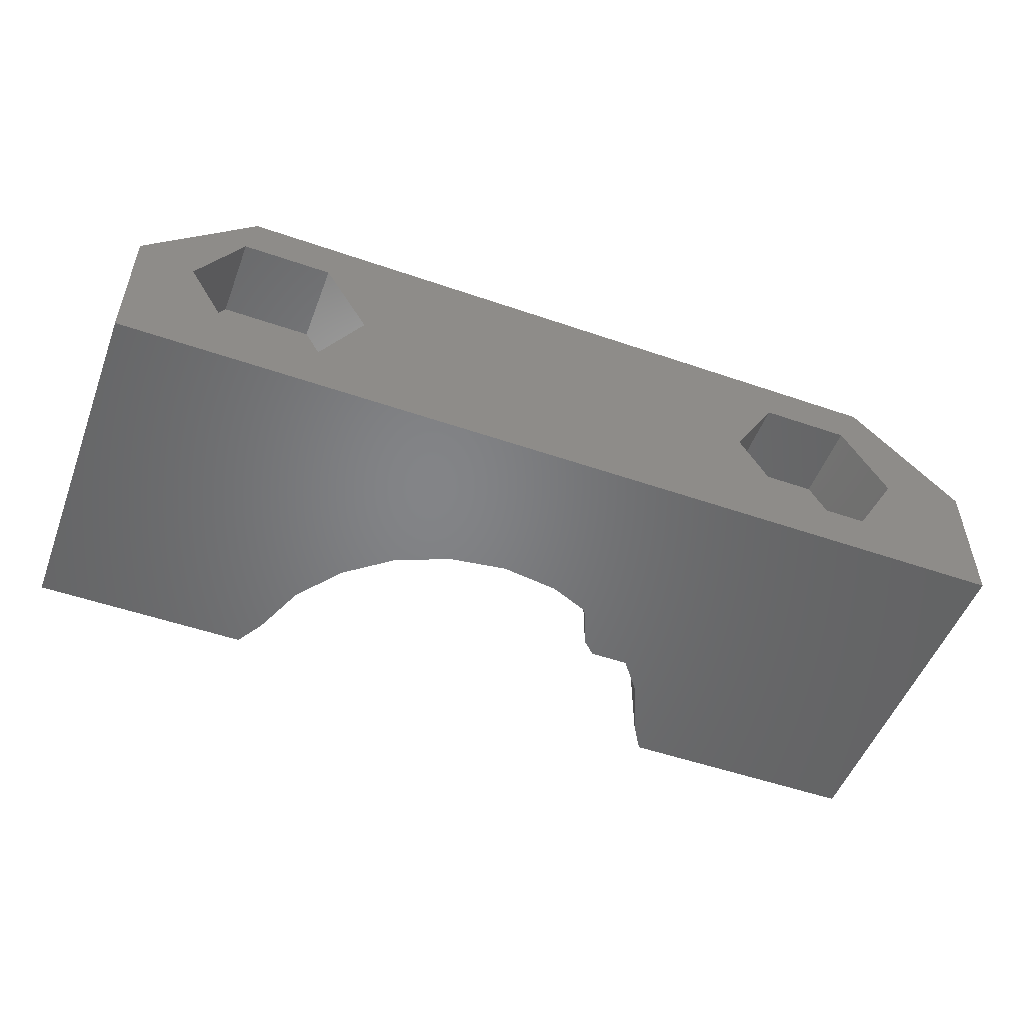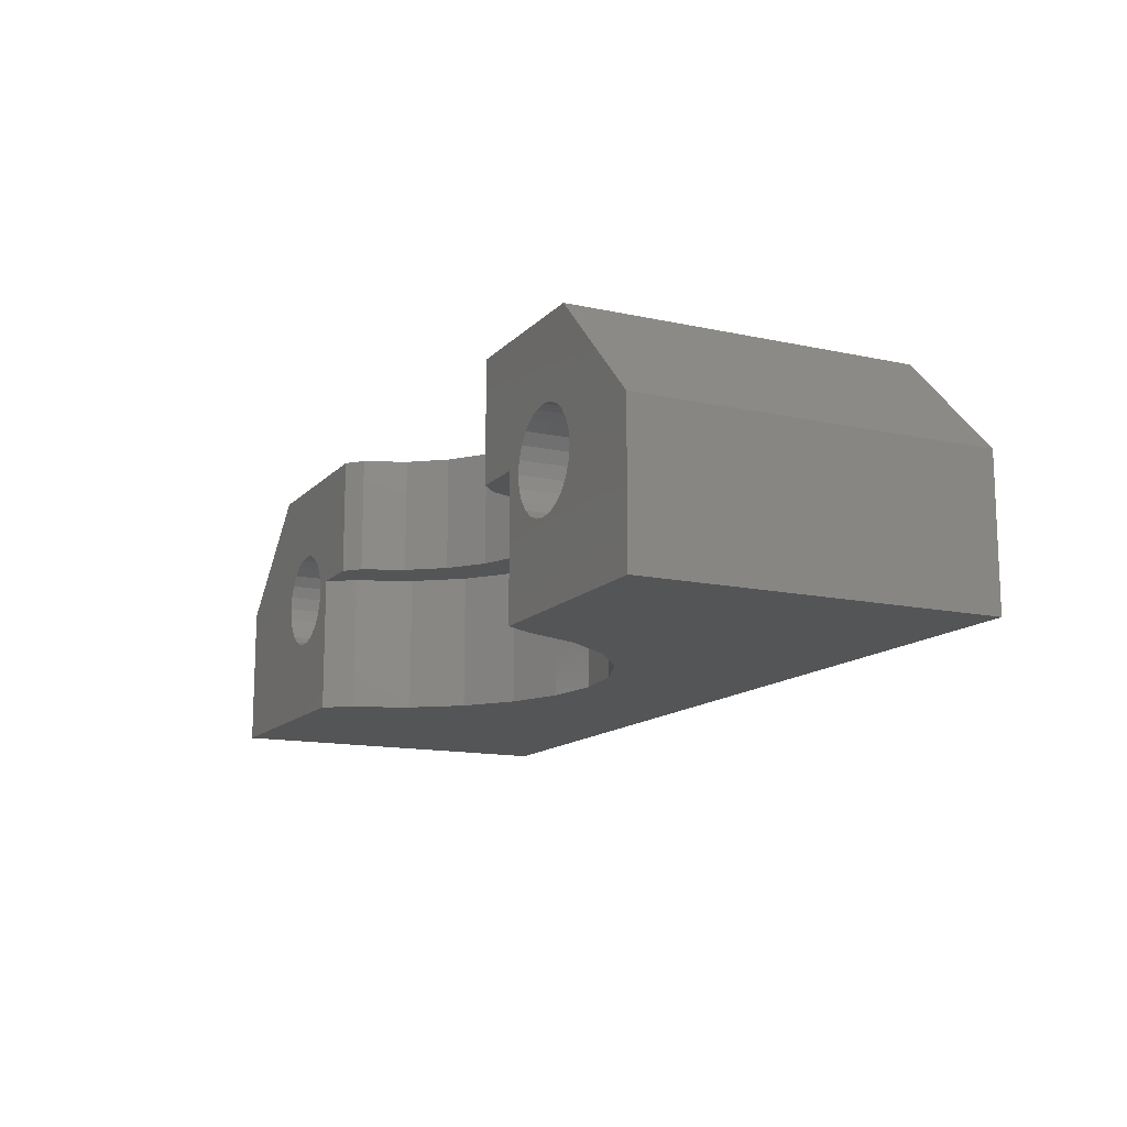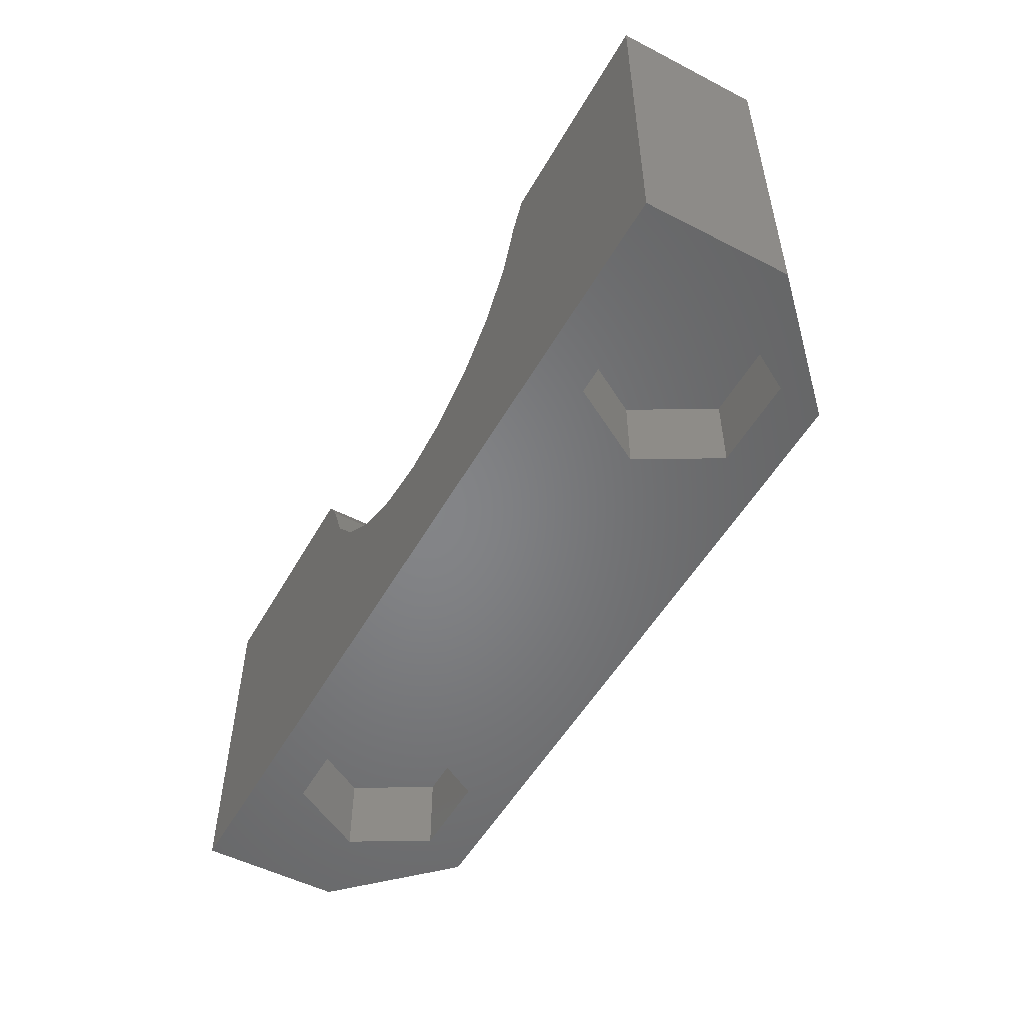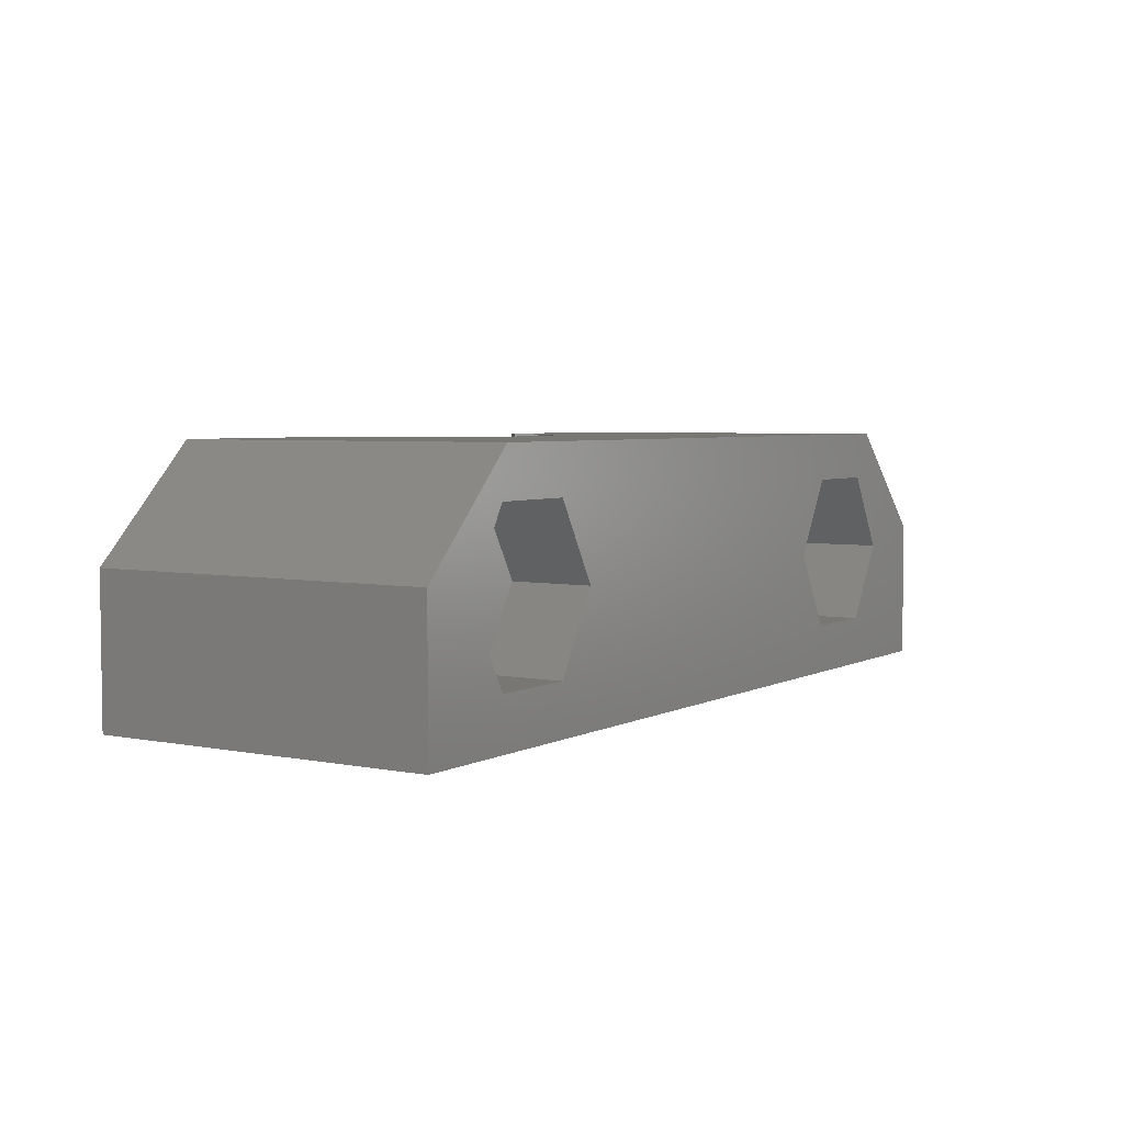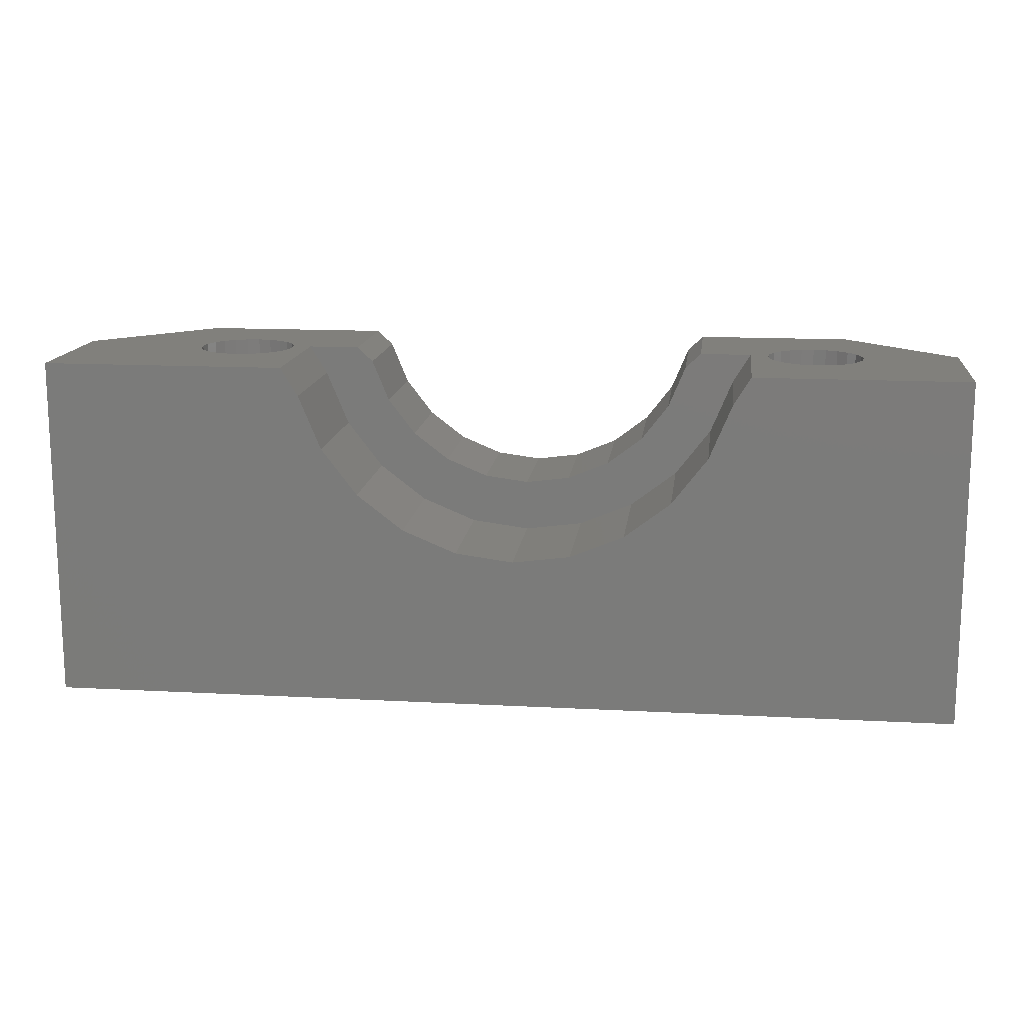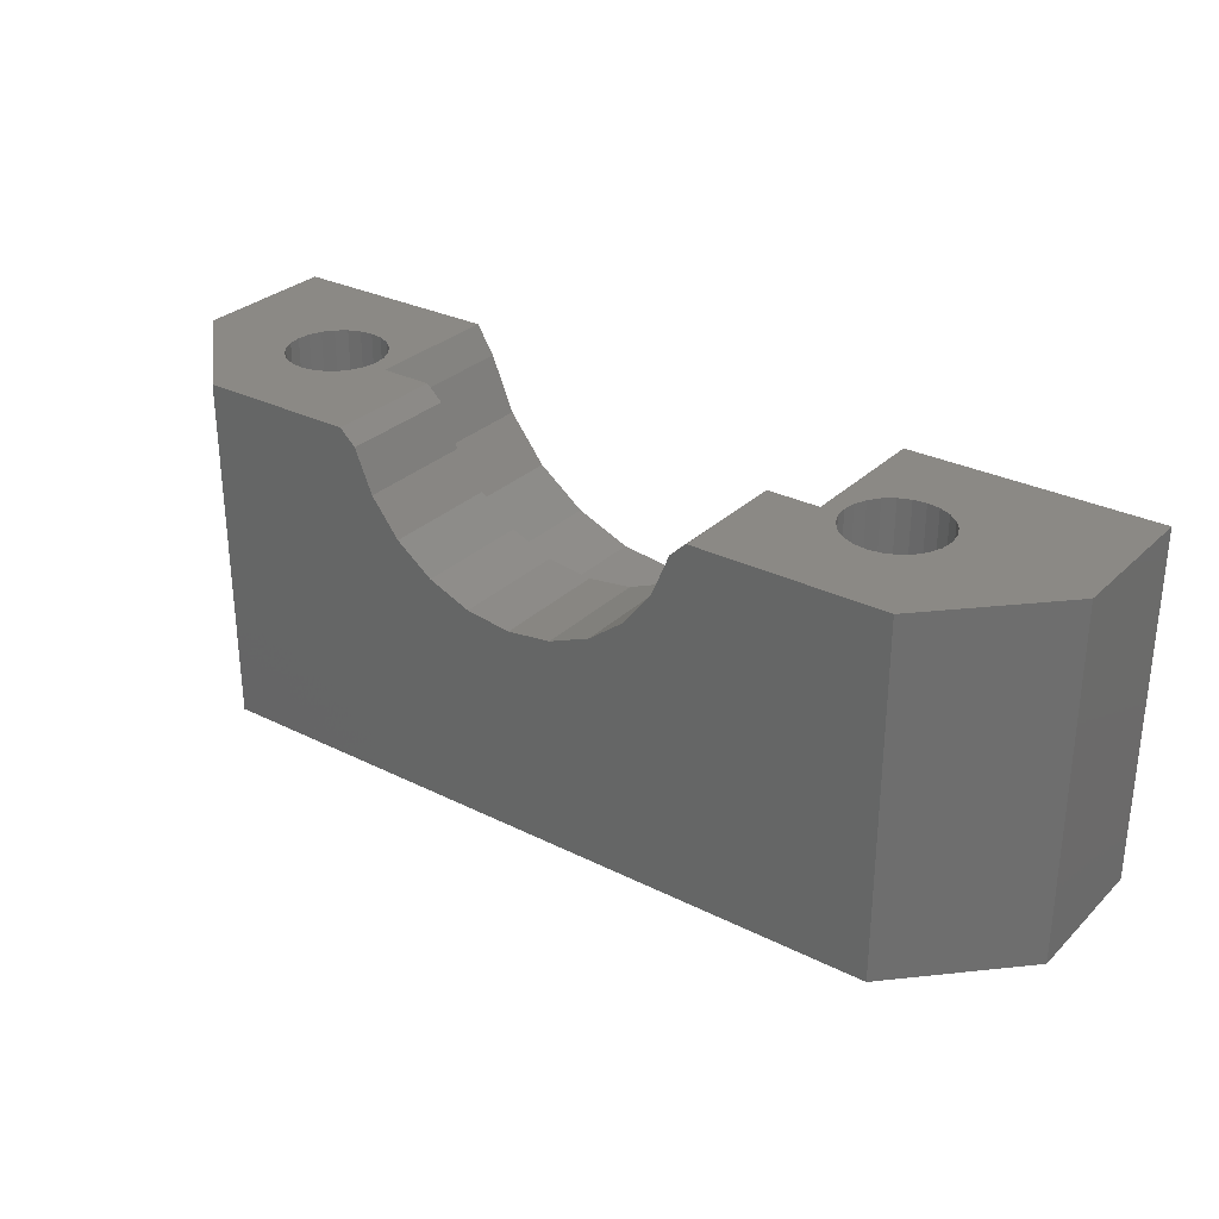
<metadata>
{"format":"stl","ext":"stl","renderer":"f3d","projection":"perspective","resolution":1024,"background":"white","views":[{"elev":-51.8,"azim":159.5,"up":"+Y"},{"elev":-13.5,"azim":63.8,"up":"+Y"},{"elev":-52.2,"azim":61.0,"up":"+Z"},{"elev":4.4,"azim":122.6,"up":"+Y"},{"elev":14.3,"azim":6.8,"up":"+Z"},{"elev":29.8,"azim":-143.8,"up":"+Z"}]}
</metadata>
<code>
# stl→obj: 184 verts, 364 faces
v 10 2.642 1.991e-12
v 14 6.642 12.8
v 14 6.642 2.191e-12
v 10 2.642 12.8
v 44 2.642 12.8
v 44 -2.658 -1.041e-12
v 44 2.642 1.196e-12
v 44 -2.658 12.8
v 10 -2.658 1.21e-12
v 10 -2.658 12.8
v 40 6.642 12.8
v 40 6.642 2.053e-12
v 15.62 0.483 12.8
v 15.24 0.7691 3.2
v 15.24 0.7691 12.8
v 15.62 0.483 3.2
v 14.96 1.142 12.8
v 14.96 1.142 3.2
v 14.78 1.576 12.8
v 14.78 1.576 3.2
v 14.72 2.042 12.8
v 14.72 2.042 3.2
v 14.78 2.508 12.8
v 14.78 2.508 3.2
v 14.96 2.942 12.8
v 14.96 2.942 3.2
v 15.24 3.315 12.8
v 15.24 3.315 3.2
v 15.62 3.601 3.2
v 15.62 3.601 12.8
v 16.05 3.781 3.2
v 16.05 3.781 12.8
v 16.52 3.842 3.2
v 16.52 3.842 12.8
v 16.98 3.781 3.2
v 16.98 3.781 12.8
v 17.42 3.601 12.8
v 17.42 3.601 3.2
v 17.79 3.315 12.8
v 17.79 3.315 3.2
v 18.07 2.942 3.2
v 18.07 2.942 12.8
v 18.25 2.508 3.2
v 18.25 2.508 12.8
v 18.32 2.042 3.2
v 18.32 2.042 12.8
v 18.25 1.576 3.2
v 18.25 1.576 12.8
v 18.07 1.142 3.2
v 18.07 1.142 12.8
v 17.79 0.7691 3.2
v 17.79 0.7691 12.8
v 17.42 0.483 12.8
v 17.42 0.483 3.2
v 16.98 0.3032 12.8
v 16.98 0.3032 3.2
v 16.52 0.2419 12.8
v 16.52 0.2419 3.2
v 16.05 0.3032 3.2
v 16.05 0.3032 12.8
v 39.08 3.781 12.8
v 39.52 3.601 3.2
v 39.52 3.601 12.8
v 39.08 3.781 3.2
v 39.89 3.315 12.8
v 39.89 3.315 3.2
v 40.17 2.942 3.2
v 40.17 2.942 12.8
v 40.35 2.508 3.2
v 40.35 2.508 12.8
v 40.42 2.042 3.2
v 40.42 2.042 12.8
v 40.35 1.576 3.2
v 40.35 1.576 12.8
v 40.17 1.142 3.2
v 40.17 1.142 12.8
v 39.89 0.7691 3.2
v 39.89 0.7691 12.8
v 39.52 0.483 12.8
v 39.52 0.483 3.2
v 39.08 0.3032 12.8
v 39.08 0.3032 3.2
v 38.62 0.2419 3.2
v 38.62 0.2419 12.8
v 38.15 0.3032 12.8
v 38.15 0.3032 3.2
v 37.72 0.483 3.2
v 37.72 0.483 12.8
v 37.34 0.7691 3.2
v 37.34 0.7691 12.8
v 37.06 1.142 12.8
v 37.06 1.142 3.2
v 36.88 1.576 12.8
v 36.88 1.576 3.2
v 36.82 2.042 12.8
v 36.82 2.042 3.2
v 36.88 2.508 12.8
v 36.88 2.508 3.2
v 37.06 2.942 12.8
v 37.06 2.942 3.2
v 37.34 3.315 12.8
v 37.34 3.315 3.2
v 37.72 3.601 3.2
v 37.72 3.601 12.8
v 38.15 3.781 3.2
v 38.15 3.781 12.8
v 38.62 3.842 12.8
v 38.62 3.842 3.2
v 13.22 2.042 1.692e-12
v 14.87 4.9 2.27e-12
v 18.17 4.9 2.152e-12
v 19.82 2.042 1.455e-12
v 36.97 4.9 1.441e-12
v 35.32 2.042 8.629e-13
v 40.27 4.9 1.323e-12
v 41.92 2.042 6.26e-13
v 14.87 -0.816 9.954e-13
v 18.17 -0.816 8.798e-13
v 36.97 -0.816 1.664e-13
v 40.27 -0.816 4.794e-14
v 32.06 2.342 9.413
v 33.06 6.642 10.73
v 32.06 6.642 9.413
v 33.06 2.342 10.73
v 30.74 2.342 8.403
v 30.74 6.642 8.403
v 29.21 2.342 7.769
v 29.21 6.642 7.769
v 27.57 2.342 7.553
v 27.57 6.642 7.553
v 25.92 2.342 7.769
v 25.92 6.642 7.769
v 24.39 6.642 8.403
v 24.39 2.342 8.403
v 23.08 6.642 9.413
v 23.08 2.342 9.413
v 22.07 6.642 10.73
v 22.07 2.342 10.73
v 20.42 2.342 9.778
v 21.73 -2.658 8.069
v 21.73 2.342 8.069
v 20.42 -2.658 9.778
v 23.44 -2.658 6.758
v 23.44 2.342 6.758
v 25.43 -2.658 5.934
v 25.43 2.342 5.934
v 27.57 -2.658 5.653
v 27.57 2.342 5.653
v 29.7 -2.658 5.934
v 29.7 2.342 5.934
v 31.69 -2.658 6.758
v 31.69 2.342 6.758
v 33.4 -2.658 8.069
v 33.4 2.342 8.069
v 34.71 2.342 9.778
v 34.71 -2.658 9.778
v 18.96 -2.658 12.8
v 20.86 6.642 12.8
v 18.96 2.342 12.8
v 20.86 2.342 12.8
v 21.43 6.642 12.26
v 21.43 2.342 12.26
v 19.6 -2.658 11.77
v 19.6 2.342 11.77
v 33.7 2.342 12.26
v 34.27 6.642 12.8
v 33.7 6.642 12.26
v 34.27 2.342 12.8
v 35.53 2.342 11.77
v 35.53 -2.658 11.77
v 36.17 2.342 12.8
v 36.17 -2.658 12.8
v 14.87 4.9 3
v 14.87 -0.816 3
v 13.22 2.042 3
v 18.17 -0.816 3
v 18.17 4.9 3
v 19.82 2.042 3
v 36.97 4.9 3
v 36.97 -0.816 3
v 35.32 2.042 3
v 40.27 4.9 3
v 40.27 -0.816 3
v 41.92 2.042 3
f 1 2 3
f 2 1 4
f 5 6 7
f 6 5 8
f 9 4 1
f 4 9 10
f 11 7 12
f 7 11 5
f 13 14 15
f 14 13 16
f 17 14 18
f 14 17 15
f 19 18 20
f 18 19 17
f 21 20 22
f 20 21 19
f 23 22 24
f 22 23 21
f 25 24 26
f 24 25 23
f 27 26 28
f 26 27 25
f 27 29 30
f 29 27 28
f 30 31 32
f 31 30 29
f 32 33 34
f 33 32 31
f 34 35 36
f 35 34 33
f 35 37 36
f 37 35 38
f 38 39 37
f 39 38 40
f 41 39 40
f 39 41 42
f 43 42 41
f 42 43 44
f 45 44 43
f 44 45 46
f 47 46 45
f 46 47 48
f 49 48 47
f 48 49 50
f 51 50 49
f 50 51 52
f 51 53 52
f 53 51 54
f 54 55 53
f 55 54 56
f 56 57 55
f 57 56 58
f 57 59 60
f 59 57 58
f 59 13 60
f 13 59 16
f 61 62 63
f 62 61 64
f 62 65 63
f 65 62 66
f 67 65 66
f 65 67 68
f 69 68 67
f 68 69 70
f 71 70 69
f 70 71 72
f 73 72 71
f 72 73 74
f 75 74 73
f 74 75 76
f 77 76 75
f 76 77 78
f 77 79 78
f 79 77 80
f 80 81 79
f 81 80 82
f 81 83 84
f 83 81 82
f 83 85 84
f 85 83 86
f 85 87 88
f 87 85 86
f 88 89 90
f 89 88 87
f 91 89 92
f 89 91 90
f 93 92 94
f 92 93 91
f 95 94 96
f 94 95 93
f 97 96 98
f 96 97 95
f 99 98 100
f 98 99 97
f 101 100 102
f 100 101 99
f 101 103 104
f 103 101 102
f 104 105 106
f 105 104 103
f 105 107 106
f 107 105 108
f 108 61 107
f 61 108 64
f 20 24 22
f 24 20 18
f 24 18 26
f 26 18 28
f 28 18 14
f 28 14 29
f 29 14 16
f 29 16 31
f 31 16 59
f 31 59 33
f 33 59 58
f 33 58 35
f 35 58 56
f 35 56 38
f 38 56 54
f 38 54 40
f 40 54 51
f 40 51 41
f 41 51 49
f 41 49 43
f 43 49 47
f 43 47 45
f 94 98 96
f 98 94 92
f 98 92 100
f 100 92 89
f 100 89 102
f 102 89 87
f 102 87 103
f 103 87 86
f 103 86 105
f 105 86 83
f 105 83 108
f 108 83 82
f 108 82 64
f 64 82 80
f 64 80 62
f 62 80 77
f 62 77 66
f 66 77 75
f 66 75 67
f 67 75 73
f 67 73 69
f 69 73 71
f 3 9 1
f 9 3 109
f 109 3 110
f 110 3 12
f 110 12 111
f 111 12 112
f 112 12 113
f 112 113 114
f 113 12 115
f 115 12 7
f 115 7 116
f 116 7 6
f 9 117 6
f 117 9 109
f 6 117 118
f 6 118 112
f 6 112 119
f 119 112 114
f 6 119 120
f 6 120 116
f 121 122 123
f 122 121 124
f 125 123 126
f 123 125 121
f 127 126 128
f 126 127 125
f 129 128 130
f 128 129 127
f 131 130 132
f 130 131 129
f 131 133 134
f 133 131 132
f 134 135 136
f 135 134 133
f 137 136 135
f 136 137 138
f 139 140 141
f 140 139 142
f 143 141 140
f 141 143 144
f 145 144 143
f 144 145 146
f 147 146 145
f 146 147 148
f 149 148 147
f 148 149 150
f 151 150 149
f 150 151 152
f 153 152 151
f 152 153 154
f 153 155 154
f 155 153 156
f 157 4 10
f 4 157 15
f 4 15 17
f 4 17 19
f 4 19 2
f 2 19 21
f 15 157 13
f 13 157 60
f 60 157 57
f 57 157 55
f 55 157 53
f 53 157 52
f 52 157 50
f 50 157 48
f 48 157 46
f 2 30 158
f 30 2 27
f 27 2 25
f 25 2 23
f 23 2 21
f 158 30 32
f 158 32 34
f 158 34 36
f 158 36 37
f 158 37 39
f 158 39 42
f 158 42 44
f 158 44 46
f 158 46 159
f 159 46 157
f 158 159 160
f 161 138 137
f 138 161 162
f 162 158 160
f 158 162 161
f 159 163 164
f 163 159 157
f 164 142 139
f 142 164 163
f 165 166 167
f 166 165 168
f 124 167 122
f 167 124 165
f 156 169 155
f 169 156 170
f 170 171 169
f 171 170 172
f 172 91 171
f 91 172 90
f 90 172 88
f 88 172 8
f 171 91 93
f 171 93 95
f 88 8 85
f 85 8 84
f 84 8 81
f 81 8 79
f 79 8 78
f 78 8 76
f 76 8 74
f 74 8 72
f 72 8 5
f 168 11 166
f 11 168 171
f 11 171 101
f 101 171 99
f 99 171 97
f 97 171 95
f 11 101 104
f 11 104 106
f 11 106 107
f 11 107 61
f 11 61 63
f 11 63 65
f 11 65 68
f 11 68 5
f 5 68 70
f 5 70 72
f 164 160 159
f 160 164 162
f 162 164 138
f 138 164 139
f 138 139 136
f 136 139 141
f 136 141 134
f 134 141 131
f 131 141 144
f 131 144 129
f 129 144 152
f 152 144 150
f 150 144 146
f 150 146 148
f 168 169 171
f 169 168 165
f 169 165 124
f 169 124 155
f 155 124 121
f 155 121 154
f 154 121 125
f 154 125 127
f 154 127 152
f 152 127 129
f 12 166 11
f 166 12 167
f 167 12 122
f 122 12 123
f 123 12 126
f 126 12 128
f 128 12 130
f 161 2 158
f 2 161 3
f 3 161 137
f 3 137 135
f 3 135 133
f 3 133 132
f 3 132 130
f 3 130 12
f 9 157 10
f 157 9 163
f 163 9 142
f 142 9 140
f 140 9 143
f 143 9 145
f 145 9 147
f 170 8 172
f 8 170 6
f 6 170 156
f 6 156 153
f 6 153 151
f 6 151 149
f 6 149 147
f 6 147 9
f 173 174 175
f 174 173 176
f 176 173 177
f 176 177 178
f 173 111 177
f 111 173 110
f 112 177 111
f 177 112 178
f 118 178 112
f 178 118 176
f 118 174 176
f 174 118 117
f 175 117 109
f 117 175 174
f 173 109 110
f 109 173 175
f 179 180 181
f 180 179 182
f 180 182 183
f 183 182 184
f 181 119 114
f 119 181 180
f 179 114 113
f 114 179 181
f 179 115 182
f 115 179 113
f 116 182 115
f 182 116 184
f 120 184 116
f 184 120 183
f 120 180 183
f 180 120 119

</code>
